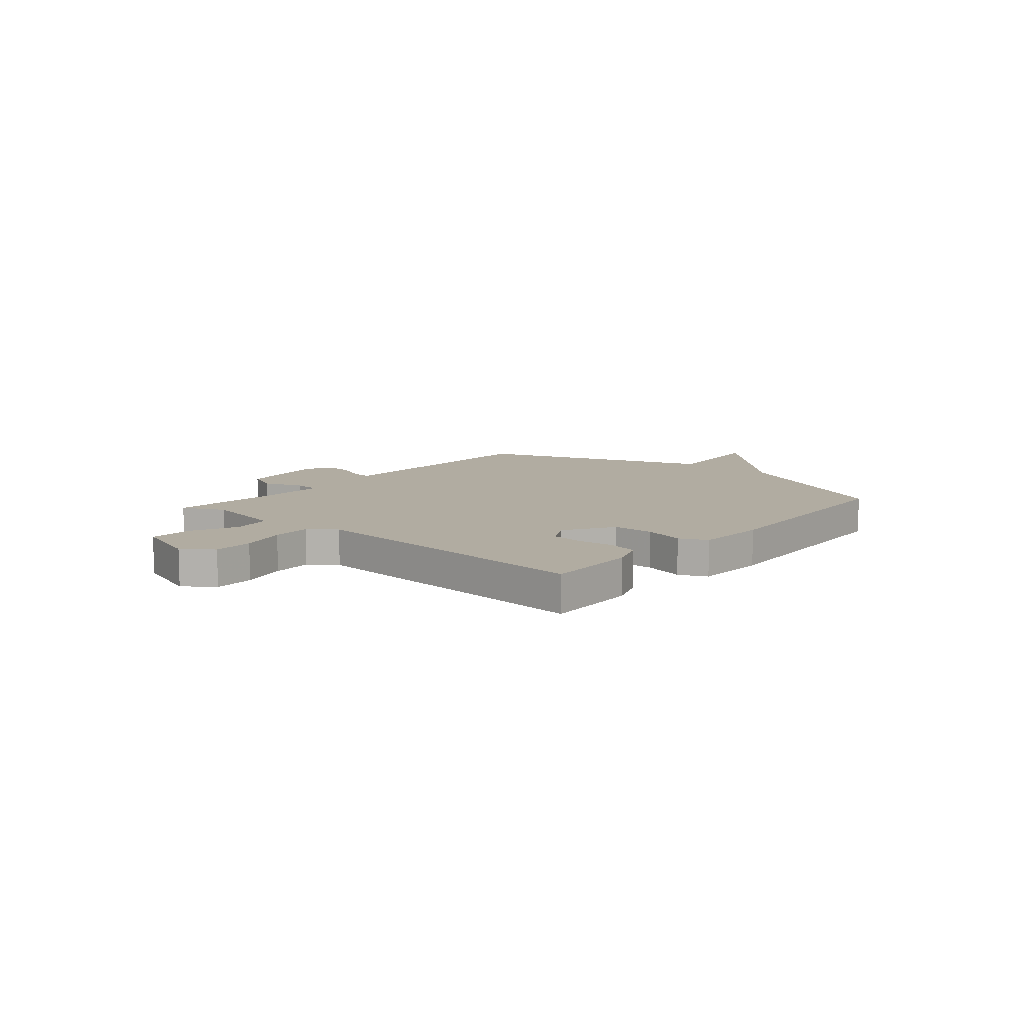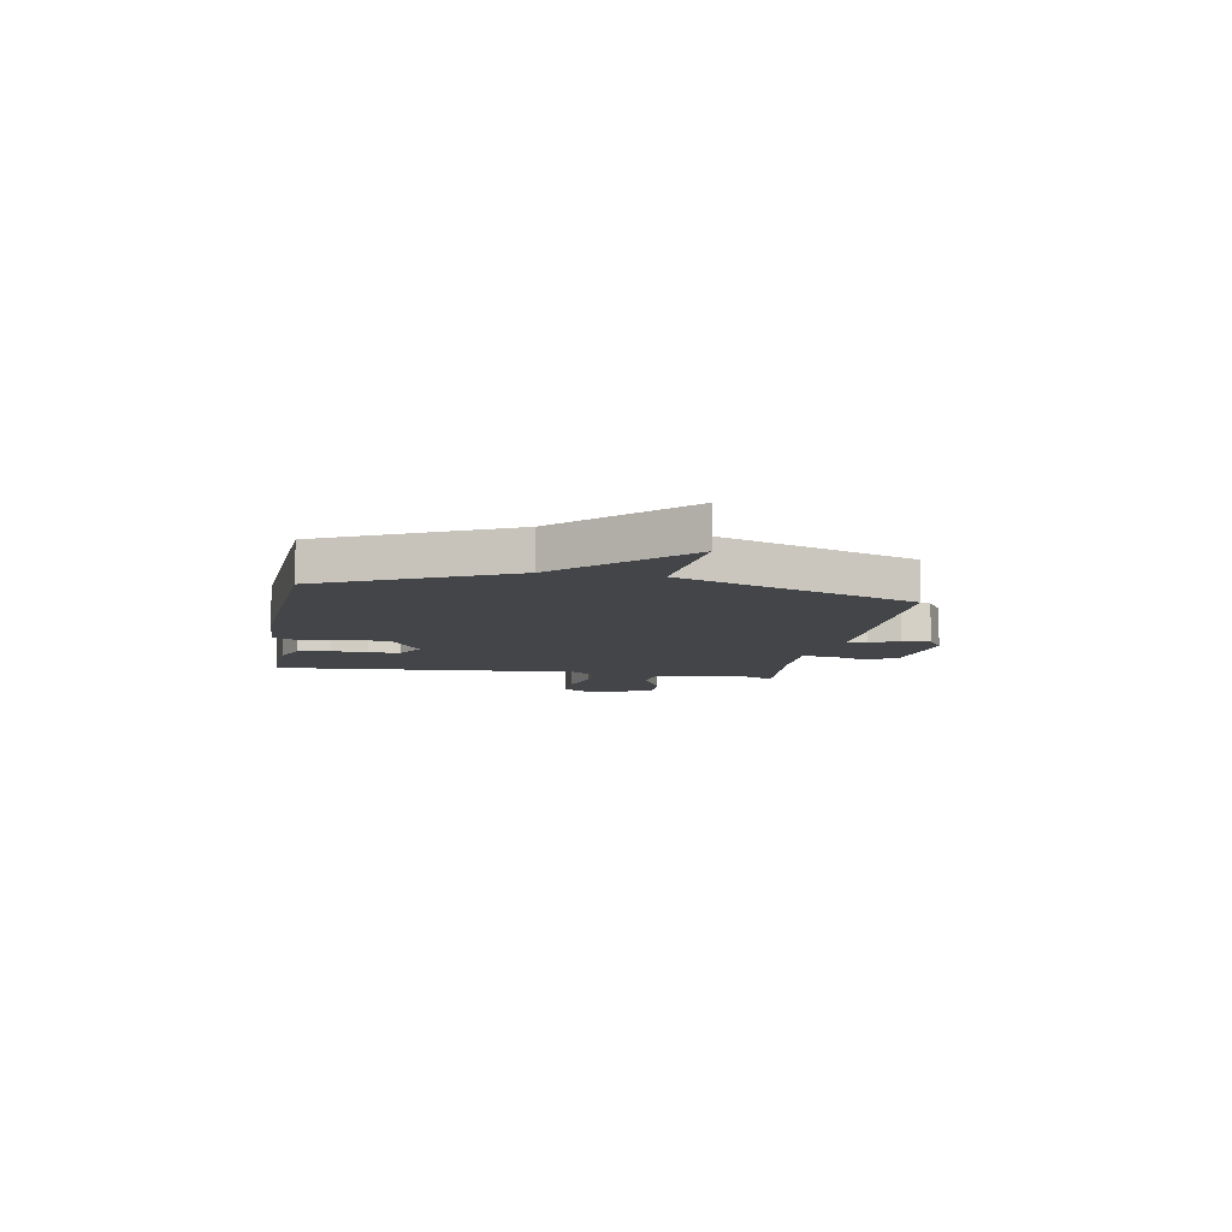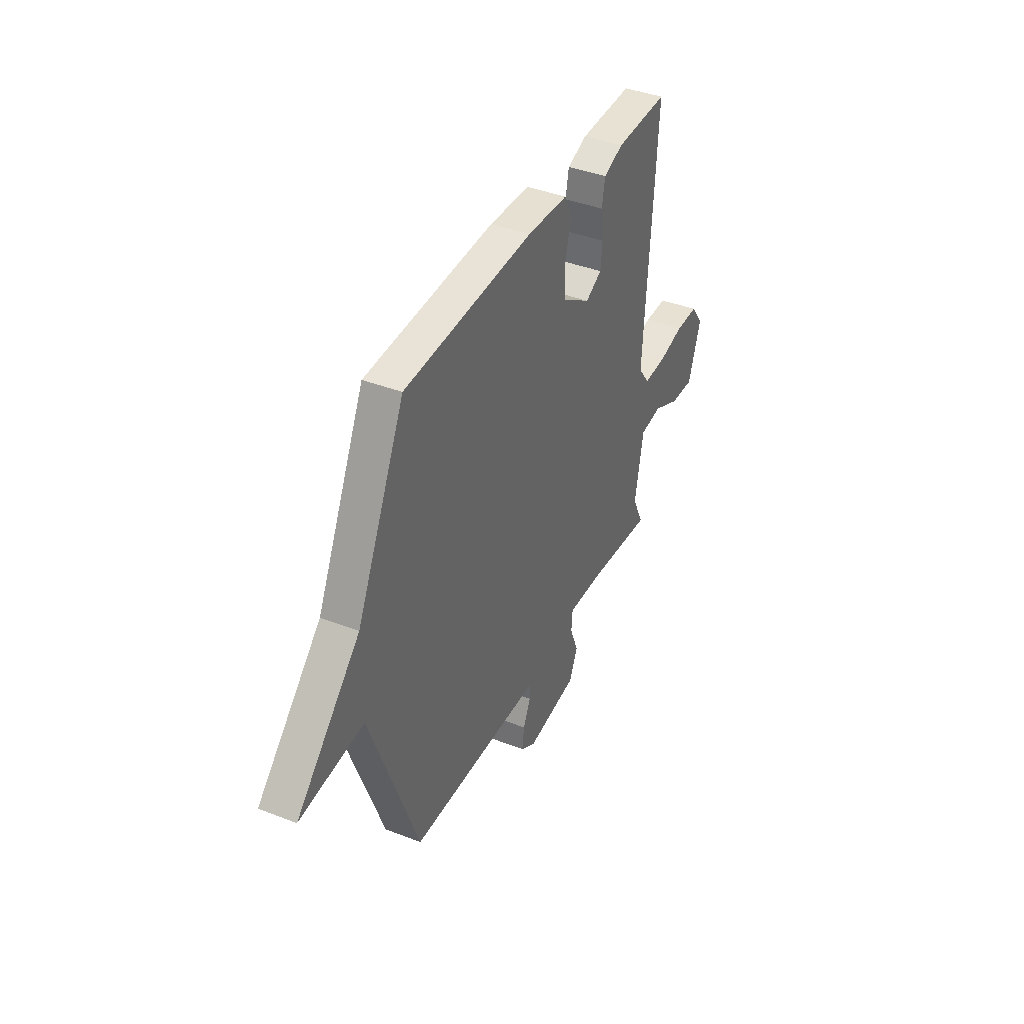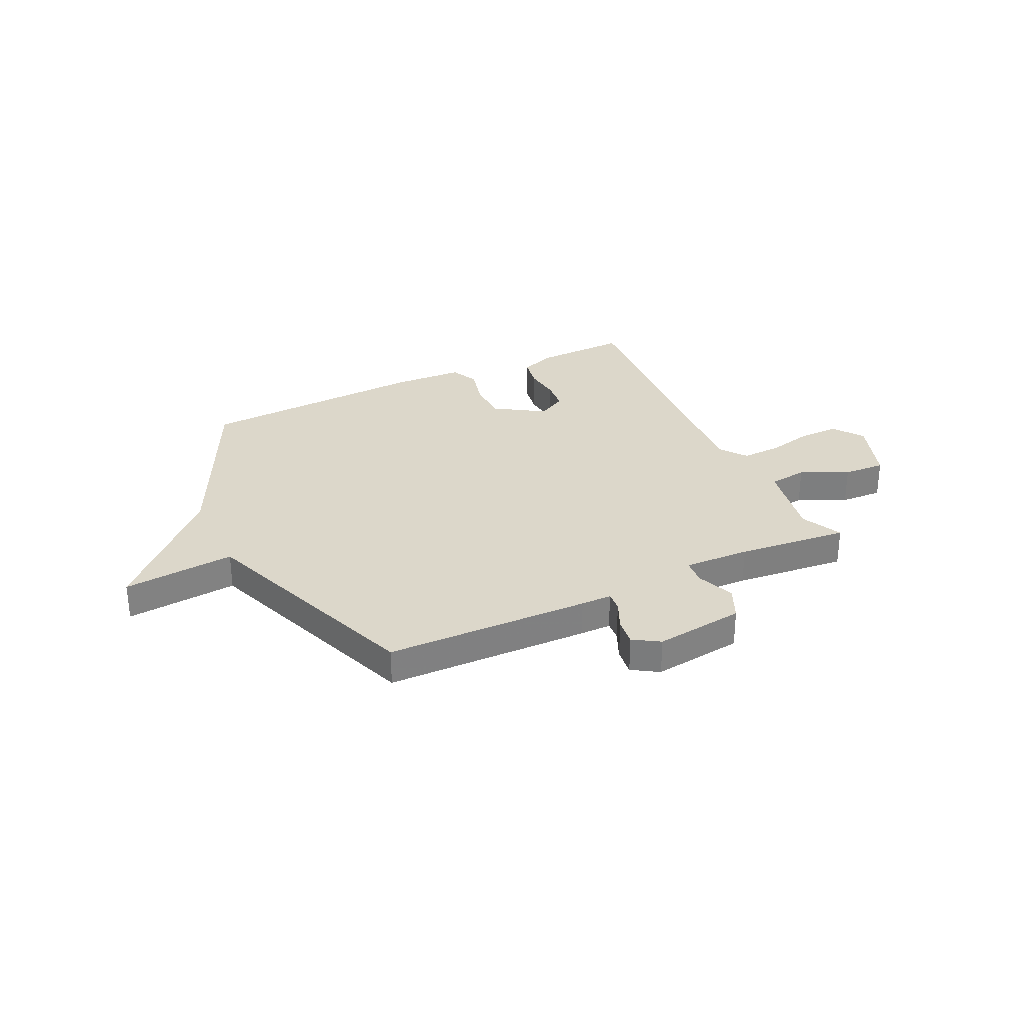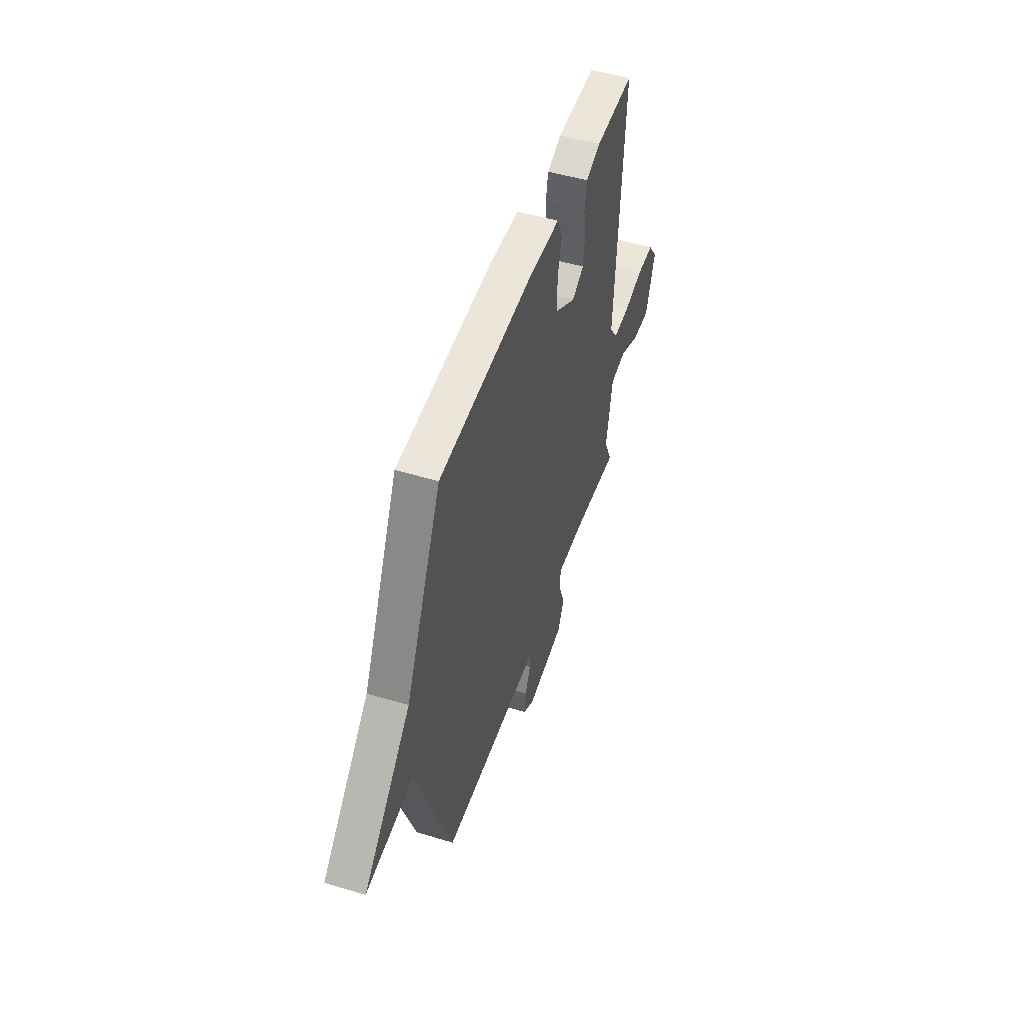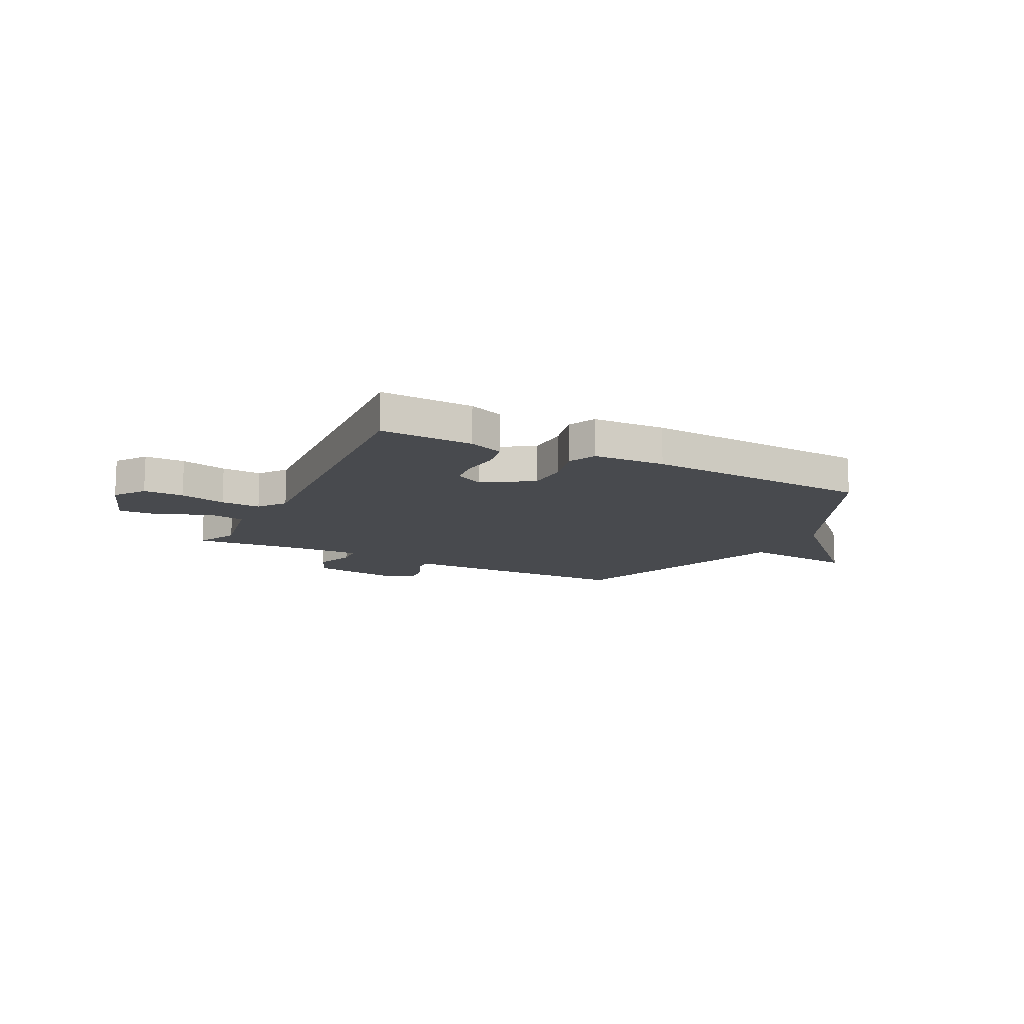
<metadata>
{"format":"obj","ext":"obj","renderer":"f3d","projection":"perspective","resolution":1024,"background":"white","views":[{"elev":10.2,"azim":-49.5,"up":"+Y"},{"elev":-8.8,"azim":79.9,"up":"+Y"},{"elev":39.6,"azim":115.8,"up":"+Z"},{"elev":30.7,"azim":154.6,"up":"+Y"},{"elev":49.4,"azim":108.4,"up":"+Z"},{"elev":-13.2,"azim":-26.8,"up":"+Y"}]}
</metadata>
<code>
v 0.5 0.07 0.5
v 0.666 0.07 0.151
v 0.885 0.07 -0.07
v 0.666 0.07 -0.049
v 0.5 0.07 -0.5
v 0.101 0.07 -0.507
v 0.041 0.07 -0.507
v 0.044 0.07 -0.545
v 0.069 0.07 -0.601
v 0.076 0.07 -0.655
v 0.025 0.07 -0.687
v -0.15 0.07 -0.664
v -0.179 0.07 -0.6
v -0.15 0.07 -0.526
v -0.154 0.07 -0.475
v -0.283 0.07 -0.479
v -0.5 0.07 -0.5
v -0.461 0.07 -0.42
v -0.491 0.07 -0.262
v -0.566 0.07 -0.252
v -0.658 0.07 -0.295
v -0.74 0.07 -0.299
v -0.784 0.07 -0.171
v -0.742 0.07 -0.113
v -0.664 0.07 -0.113
v -0.575 0.07 -0.134
v -0.498 0.07 -0.137
v -0.459 0.07 -0.085
v -0.5 0.07 0.5
v -0.319 0.07 0.494
v -0.251 0.07 0.468
v -0.24 0.07 0.408
v -0.248 0.07 0.337
v -0.242 0.07 0.276
v -0.186 0.07 0.246
v -0.091 0.07 0.306
v -0.088 0.07 0.386
v -0.108 0.07 0.465
v -0.083 0.07 0.519
v 0.057 0.07 0.525
v 0.5 0 0.5
v 0.666 0 0.151
v 0.885 0 -0.07
v 0.666 0 -0.049
v 0.5 0 -0.5
v 0.101 0 -0.507
v 0.041 0 -0.507
v 0.044 0 -0.545
v 0.069 0 -0.601
v 0.076 0 -0.655
v 0.025 0 -0.687
v -0.15 0 -0.664
v -0.179 0 -0.6
v -0.15 0 -0.526
v -0.154 0 -0.475
v -0.283 0 -0.479
v -0.5 0 -0.5
v -0.461 0 -0.42
v -0.491 0 -0.262
v -0.566 0 -0.252
v -0.658 0 -0.295
v -0.74 0 -0.299
v -0.784 0 -0.171
v -0.742 0 -0.113
v -0.664 0 -0.113
v -0.575 0 -0.134
v -0.498 0 -0.137
v -0.459 0 -0.085
v -0.5 0 0.5
v -0.319 0 0.494
v -0.251 0 0.468
v -0.24 0 0.408
v -0.248 0 0.337
v -0.242 0 0.276
v -0.186 0 0.246
v -0.091 0 0.306
v -0.088 0 0.386
v -0.108 0 0.465
v -0.083 0 0.519
v 0.057 0 0.525
f 40 1 2
f 39 40 2
f 38 39 2
f 37 38 2
f 2 3 4
f 37 2 4
f 36 37 4
f 5 6 7
f 4 5 7
f 36 4 7
f 35 36 7
f 34 35 7 8
f 31 32 33
f 30 31 33
f 29 30 33
f 28 29 33
f 28 33 34
f 24 25 26
f 23 24 26
f 22 23 26
f 21 22 26
f 20 21 26
f 19 20 26 27
f 18 19 27 28
f 16 17 18
f 18 28 34
f 16 18 34
f 15 16 34
f 12 13 14
f 11 12 14
f 10 11 14
f 9 10 14
f 8 9 14
f 15 34 8
f 8 14 15
f 42 41 80
f 42 80 79
f 42 79 78
f 42 78 77
f 44 43 42
f 44 42 77
f 44 77 76
f 47 46 45
f 47 45 44
f 47 44 76
f 47 76 75
f 48 47 75 74
f 73 72 71
f 73 71 70
f 73 70 69
f 73 69 68
f 74 73 68
f 66 65 64
f 66 64 63
f 66 63 62
f 66 62 61
f 66 61 60
f 67 66 60 59
f 68 67 59 58
f 58 57 56
f 74 68 58
f 74 58 56
f 74 56 55
f 54 53 52
f 54 52 51
f 54 51 50
f 54 50 49
f 54 49 48
f 48 74 55
f 55 54 48
f 1 41 42 2
f 2 42 43 3
f 3 43 44 4
f 4 44 45 5
f 5 45 46 6
f 6 46 47 7
f 7 47 48 8
f 8 48 49 9
f 9 49 50 10
f 10 50 51 11
f 11 51 52 12
f 12 52 53 13
f 13 53 54 14
f 14 54 55 15
f 15 55 56 16
f 16 56 57 17
f 17 57 58 18
f 18 58 59 19
f 19 59 60 20
f 20 60 61 21
f 21 61 62 22
f 22 62 63 23
f 23 63 64 24
f 24 64 65 25
f 25 65 66 26
f 26 66 67 27
f 27 67 68 28
f 28 68 69 29
f 29 69 70 30
f 30 70 71 31
f 31 71 72 32
f 32 72 73 33
f 33 73 74 34
f 34 74 75 35
f 35 75 76 36
f 36 76 77 37
f 37 77 78 38
f 38 78 79 39
f 39 79 80 40
f 40 80 41 1

</code>
